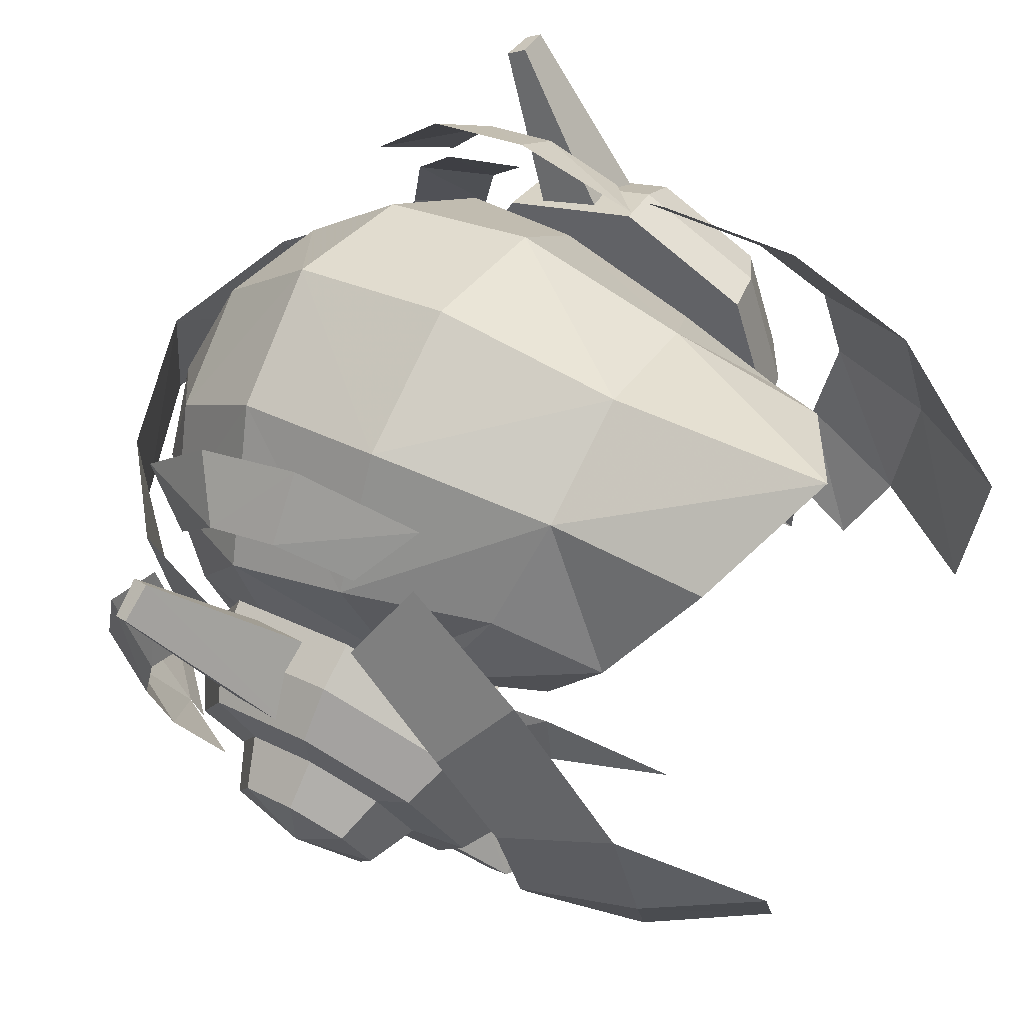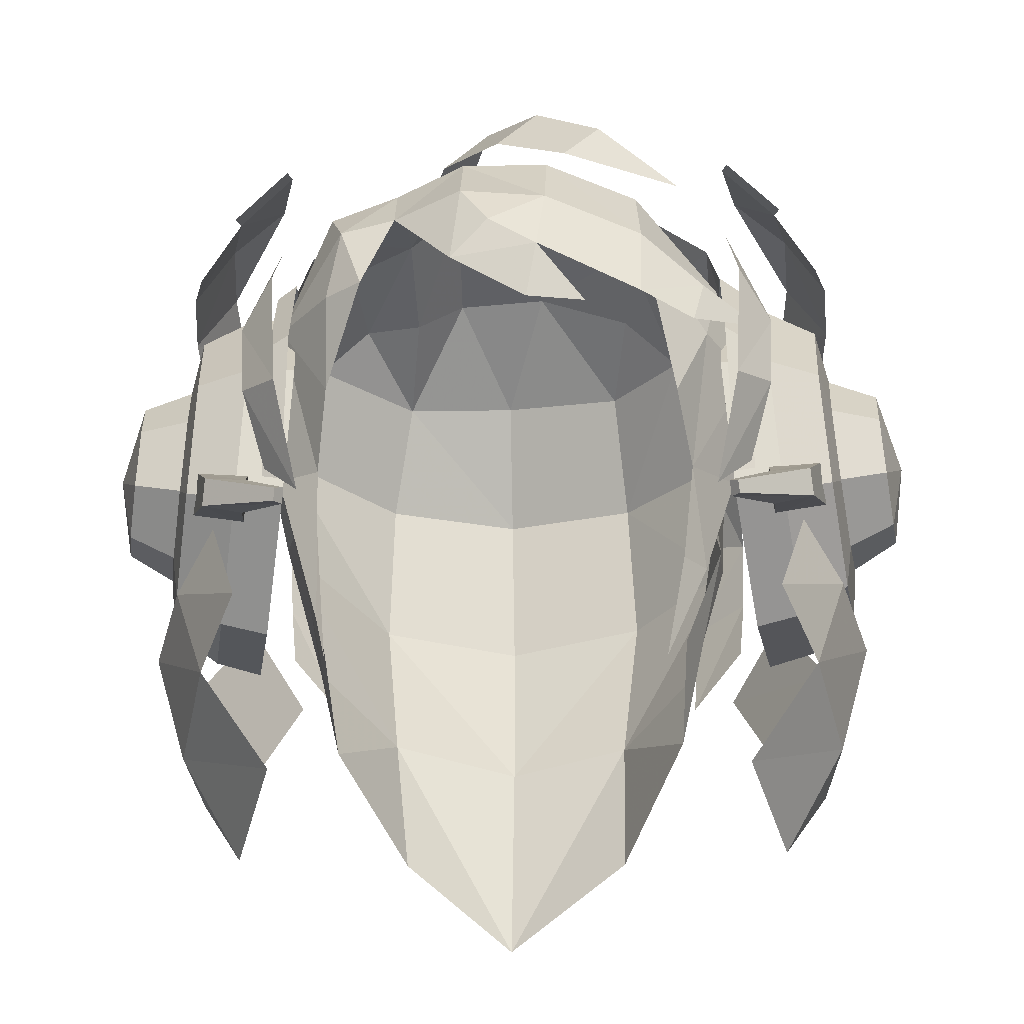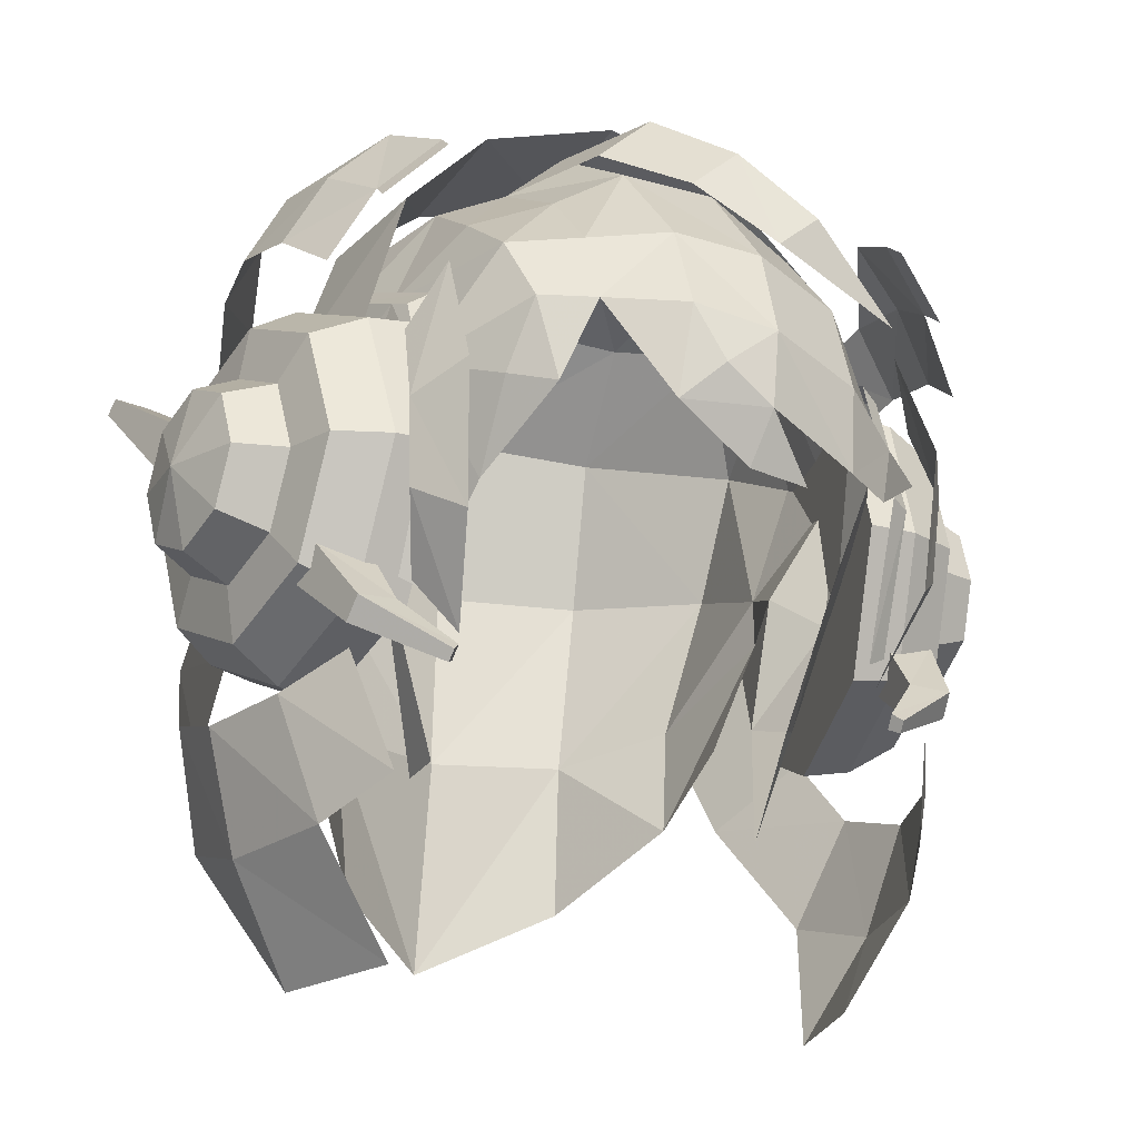
<metadata>
{"format":"obj","ext":"obj","renderer":"f3d","projection":"perspective","resolution":1024,"background":"white","views":[{"elev":62.2,"azim":119.6,"up":"+Y"},{"elev":-44.3,"azim":1.4,"up":"+Z"},{"elev":-21.3,"azim":-25.9,"up":"+Z"}]}
</metadata>
<code>
g common_hair_male_3050
v 4.097 1.39 85.25
v 3.457 1.393 87.13
v 3.281 -0.7984 87.08
v 3.892 -0.7011 84.88
v 2.16 1.487 88.16
v 2.033 -0.7107 88.37
v 0.02428 1.517 88.82
v 0.02428 -0.6811 89.04
v 4.598 1.381 87.02
v 4.671 0.1962 87.21
v 5.242 0.2211 86.14
v 5.17 1.203 85.94
v 4.549 -1.08 86.94
v 5.118 -0.9493 85.89
v 4.274 -2.194 86.28
v 4.847 -1.963 85.21
v 3.757 -1.291 87.7
v 3.478 -2.496 87.06
v 4.298 2.553 86.26
v 4.857 2.287 85.25
v 3.519 -2.816 86.82
v 4.316 -2.514 86.04
v 3.158 5.567 84.29
v 3.239 4.973 85.81
v 3.987 4.393 85.26
v 3.94 4.778 84.22
v 3.257 3.651 86.86
v 3.902 3.511 85.91
v 3.031 5.364 82.39
v 3.808 4.642 83.01
v 3.355 -3.235 81.53
v 3.889 -2.633 81.93
v 3.97 -2.764 83.11
v 3.479 -3.496 83.47
v 3.42 -2.664 85.21
v 3.851 -2.26 84.29
v 3.028 -2.274 80.24
v 3.565 -1.965 80.98
v 4.241 4.26 80.23
v 4.984 2.952 81.06
v 5.239 2.043 79.96
v 4.717 2.671 78.38
v 4.798 0.8663 77.87
v 5.291 0.6116 79.54
v 4.338 -1.004 77.92
v 4.858 -0.7501 79.64
v 3.641 4.898 82.15
v 4.383 3.63 82.78
v 4.265 -1.684 80.04
v 3.804 -2.141 78.38
v 3.304 -0.8741 76.29
v 3.893 1.187 76.29
v -4.049 1.39 85.25
v -3.844 -0.7011 84.88
v -3.233 -0.7984 87.08
v -3.408 1.393 87.13
v -2.112 1.487 88.16
v -1.984 -0.7107 88.37
v -4.55 1.381 87.02
v -5.121 1.203 85.94
v -5.194 0.2211 86.14
v -4.622 0.1962 87.21
v -4.501 -1.08 86.94
v -5.069 -0.9493 85.89
v -4.226 -2.194 86.28
v -4.799 -1.963 85.21
v -3.709 -1.291 87.7
v -3.429 -2.496 87.06
v -4.249 2.553 86.26
v -4.808 2.287 85.25
v -3.471 -2.816 86.82
v -4.267 -2.514 86.04
v -3.11 5.567 84.29
v -3.891 4.778 84.22
v -3.939 4.392 85.26
v -3.191 4.973 85.81
v -3.208 3.65 86.86
v -3.853 3.511 85.91
v -2.982 5.364 82.39
v -3.76 4.642 83.01
v -3.306 -3.235 81.53
v -3.43 -3.496 83.47
v -3.921 -2.764 83.11
v -3.84 -2.633 81.93
v -3.371 -2.664 85.21
v -3.803 -2.26 84.29
v -2.979 -2.274 80.24
v -3.517 -1.965 80.98
v -4.192 4.26 80.23
v -4.668 2.671 78.38
v -5.19 2.043 79.96
v -4.936 2.952 81.06
v -4.75 0.8662 77.87
v -5.242 0.6115 79.54
v -4.29 -1.004 77.92
v -4.809 -0.7502 79.64
v -3.592 4.898 82.15
v -4.334 3.63 82.78
v -3.756 -2.141 78.38
v -4.216 -1.684 80.04
v -3.255 -0.8741 76.29
v -3.845 1.187 76.29
v -3.141 -2.432 79.8
v -3.115 -2.584 79.97
v -3.225 -2.696 79.86
v -3.245 -2.575 79.72
v -4.677 -0.9385 81.06
v -4.365 -1.933 80.27
v -4.321 -2.192 80.57
v -4.607 -1.346 81.53
v -3.925 -0.7538 81.01
v -3.81 -1.77 80.28
v -4.365 -1.933 80.27
v -4.677 -0.9385 81.06
v -3.838 -1.262 81.59
v -3.757 -2.08 80.64
v -3.81 -1.77 80.28
v -3.925 -0.7538 81.01
v -4.607 -1.346 81.53
v -4.321 -2.192 80.57
v -3.757 -2.08 80.64
v -3.838 -1.262 81.59
v -3.245 -2.575 79.72
v -3.225 -2.696 79.86
v -3.115 -2.584 79.97
v -3.141 -2.432 79.8
v -3.141 -2.432 79.8
v -3.245 -2.575 79.72
v -3.225 -2.696 79.86
v -3.115 -2.584 79.97
v -0.06206 4.843 86.23
v -0.04731 5.577 83.85
v -2.19 4.785 83.7
v -2.114 4.115 85.95
v -2.72 -1.737 86.31
v -1.63 -2.157 86.71
v -1.634 -0.5823 87.59
v -2.614 -0.3862 87.15
v -0.8384 -0.7528 88.28
v -0.8528 1.287 88.2
v -1.592 1.171 87.57
v -1.634 -0.5823 87.59
v -1.658 -3.175 85.69
v -2.683 -2.849 85.54
v -2.463 -3.386 84.58
v -1.645 -3.58 84.63
v 1.983 4.199 85.96
v 3.595 2.432 85.36
v 3.483 3.179 83.53
v 2.082 4.853 83.75
v 2.008 -0.3183 87.65
v 3.155 0.2331 86.42
v 2.818 1.582 86.95
v 1.974 1.239 87.66
v 2.008 -0.3183 87.65
v 0.5441 -0.7446 88.23
v 0.6598 -2.471 87.2
v 2.029 -2.15 86.64
v 0.5374 1.25 88.29
v 0.5441 -0.7446 88.23
v 0.6634 -3.768 85.67
v 2.021 -3.31 85.36
v 3.238 -2.279 84.34
v 3.212 -1.269 85.58
v 3.263 1.204 82.86
v 3.752 0.9168 84.63
v -3.857 2.402 85.54
v -3.756 2.756 83.79
v -3.918 -0.07135 83.22
v -3.968 0.959 84.26
v -3.416 1.204 82.87
v -3.028 0.2251 82.49
v -3.253 1.57 86.9
v -1.787 2.879 87.27
v 3.315 1.266 82.2
v 2.89 3.31 81.37
v 1.788 2.766 87.32
v -3.369 0.3101 86.16
v -2.614 -0.3862 87.15
v -2.465 1.23 87.5
v -0.06205 3.217 87.61
v -0.8384 -0.7528 88.28
v -0.7066 -2.433 87.23
v -0.8384 -0.7528 88.28
v 3.155 0.2331 86.42
v 3.73 -0.3388 84.02
v 3.752 0.9168 84.63
v 3.263 1.204 82.86
v 2.98 0.2352 82.51
v -0.612 -3.712 85.76
v -0.6272 -4.229 84.5
v 0.6288 -4.215 84.36
v -3.369 0.3101 86.16
v -3.359 -0.6654 85.49
v 3.424 -0.5744 81.89
v 3.676 -1.397 83.41
v 2.708 0.3719 80.54
v 2.932 -0.376 80.32
v 2.749 -1.455 81.39
v 2.586 -0.8161 80.16
v -1.953 4.569 81.04
v -3.11 3.136 81.4
v -0.04879 5.457 81.08
v 1.779 4.756 81.06
v 0.4953 -4.278 83.21
v -0.2093 -4.349 83.69
v -0.7674 -4.047 83.18
v 0.3372 -3.895 82.48
v 2.97 -3.119 83.54
v 2.053 -3.732 84.02
v 2.009 -3.694 82.79
v 2.791 -3.194 82.71
v -1.007 -2.284 87.54
v -0.286 -2.453 88.17
v -0.8384 -0.7528 88.28
v -1.634 -0.5823 87.59
v -0.1124 -3.329 86.8
v 0.5176 -3.471 87.34
v 0.9376 -3.813 85.9
v 1.477 -3.927 86.34
v 3.582 -2.533 82.99
v 3.281 -2.701 83.06
v 3.342 -1.804 80.93
v 3.64 -1.707 81.09
v 3.714 0.07359 85.76
v 3.427 0.02148 85.96
v 3.342 -1.93 85.09
v 3.64 -1.796 84.92
v -3.531 -2.533 82.99
v -3.589 -1.707 81.09
v -3.291 -1.804 80.93
v -3.23 -2.701 83.06
v -3.663 0.07359 85.76
v -3.589 -1.796 84.92
v -3.291 -1.931 85.09
v -3.376 0.02148 85.96
v -3.465 -1.878 84.04
v -2.682 -2.171 82.44
v -2.829 -1.26 81.61
v 2.528 -2.443 82.02
v 3.031 -2.413 83.25
v -3.416 1.204 82.87
v -3.204 1.632 81.7
v -3.478 -0.6958 81.98
v -2.693 -0.0643 78.99
v -2.132 -3.397 83.43
v -2.681 -2.949 83.61
v -2.737 -0.8758 78.99
v -3.204 1.632 81.7
v 3.315 1.266 82.2
v -3.968 0.959 84.26
v 2.283 -0.3873 78.63
v -2.745 3.046 79.69
v -2.9 1.59 80.55
v 2.637 2.941 79.7
v -0.1066 5.854 77.86
v -1.716 4.616 78.67
v 1.714 4.744 78.73
v 2.634 -3.845 84.99
v 3.817 -2.359 83.46
v 2.696 1.468 80.54
v 1.187 -3.892 82.36
f 1 2 3
f 1 3 4
f 5 6 3
f 5 3 2
f 7 8 6
f 7 6 5
f 9 10 11
f 9 11 12
f 13 14 11
f 13 11 10
f 15 16 14
f 15 14 13
f 17 18 15
f 17 15 13
f 19 9 12
f 19 12 20
f 21 22 15
f 21 15 18
f 23 24 25
f 23 25 26
f 27 28 25
f 27 25 24
f 29 23 26
f 29 26 30
f 31 32 33
f 31 33 34
f 35 34 33
f 35 33 36
f 37 38 32
f 37 32 31
f 39 40 41
f 39 41 42
f 43 42 41
f 43 41 44
f 45 43 44
f 45 44 46
f 47 48 40
f 47 40 39
f 46 49 50
f 46 50 45
f 51 52 43
f 51 43 45
f 53 54 55
f 53 55 56
f 57 56 55
f 57 55 58
f 7 57 58
f 7 58 8
f 59 60 61
f 59 61 62
f 63 62 61
f 63 61 64
f 65 63 64
f 65 64 66
f 67 63 65
f 67 65 68
f 69 70 60
f 69 60 59
f 71 68 65
f 71 65 72
f 73 74 75
f 73 75 76
f 77 76 75
f 77 75 78
f 79 80 74
f 79 74 73
f 81 82 83
f 81 83 84
f 85 86 83
f 85 83 82
f 87 81 84
f 87 84 88
f 89 90 91
f 89 91 92
f 93 94 91
f 93 91 90
f 95 96 94
f 95 94 93
f 97 89 92
f 97 92 98
f 96 95 99
f 96 99 100
f 101 95 93
f 101 93 102
f 103 104 105
f 103 105 106
f 107 108 109
f 107 109 110
f 111 112 113
f 111 113 114
f 115 116 117
f 115 117 118
f 119 120 121
f 119 121 122
f 108 123 124
f 108 124 109
f 116 125 126
f 116 126 117
f 127 128 113
f 127 113 112
f 120 129 130
f 120 130 121
f 131 132 133
f 131 133 134
f 135 136 137
f 135 137 138
f 139 140 141
f 139 141 142
f 143 144 145
f 143 145 146
f 147 148 149
f 147 149 150
f 131 147 150
f 131 150 132
f 151 152 153
f 151 153 154
f 155 156 157
f 155 157 158
f 159 160 151
f 159 151 154
f 161 162 158
f 161 158 157
f 163 164 158
f 163 158 162
f 165 149 148
f 165 148 166
f 167 134 133
f 167 133 168
f 169 170 171
f 169 171 172
f 134 167 173
f 134 173 174
f 148 153 152
f 148 152 166
f 165 175 176
f 165 176 149
f 153 148 147
f 153 147 177
f 173 178 179
f 173 179 180
f 131 181 177
f 131 177 147
f 156 182 183
f 156 183 157
f 159 140 184
f 159 184 160
f 164 185 155
f 164 155 158
f 186 187 185
f 186 185 164
f 188 187 186
f 188 186 189
f 143 190 183
f 143 183 136
f 146 191 190
f 146 190 143
f 192 161 190
f 192 190 191
f 138 193 194
f 138 194 135
f 180 179 142
f 180 142 141
f 144 143 136
f 144 136 135
f 195 189 186
f 195 186 196
f 197 189 195
f 197 195 198
f 198 195 199
f 198 199 200
f 163 196 186
f 163 186 164
f 201 202 168
f 201 168 133
f 203 201 133
f 203 133 132
f 204 150 149
f 204 149 176
f 203 132 150
f 203 150 204
f 205 206 207
f 205 207 208
f 207 206 191
f 207 191 146
f 209 210 211
f 209 211 212
f 213 214 215
f 213 215 216
f 217 218 214
f 217 214 213
f 218 217 219
f 218 219 220
f 221 222 223
f 221 223 224
f 225 226 227
f 225 227 228
f 228 227 222
f 228 222 221
f 229 230 231
f 229 231 232
f 233 234 235
f 233 235 236
f 234 229 232
f 234 232 235
f 13 10 17
f 43 52 42
f 63 67 62
f 93 90 102
f 140 174 141
f 182 137 183
f 145 144 237
f 238 237 239
f 181 159 177
f 240 199 241
f 210 240 241
f 211 192 205
f 194 193 170
f 242 202 243
f 244 172 245
f 246 146 145
f 145 247 246
f 239 244 248
f 168 202 242
f 249 172 171
f 237 194 169
f 189 250 188
f 192 206 205
f 251 167 168
f 251 168 242
f 173 180 174
f 181 131 174
f 141 174 180
f 183 161 157
f 159 181 140
f 159 154 177
f 140 181 174
f 163 241 196
f 161 192 210
f 162 210 163
f 178 173 167
f 178 167 251
f 177 154 153
f 197 198 252
f 198 200 252
f 199 195 196
f 199 196 241
f 244 245 248
f 172 244 169
f 169 244 237
f 144 194 237
f 194 170 169
f 144 135 194
f 243 253 254
f 176 175 255
f 202 201 253
f 176 255 204
f 204 256 203
f 201 256 257
f 255 258 204
f 201 257 253
f 192 191 206
f 211 210 192
f 220 219 259
f 210 162 161
f 183 190 161
f 137 136 183
f 212 260 209
f 210 241 163
f 131 134 174
f 243 202 253
f 175 261 255
f 204 258 256
f 201 203 256
f 238 246 247
f 145 237 247
f 247 237 238
f 237 244 239
f 208 262 205
g common_hair_male_3050
v 3.925 -2.214 82.83
v 3.219 -2.211 82.84
v 3.363 -1.348 80.85
v 4.063 -1.387 80.94
v 3.71 0.6428 80.07
v 4.396 0.5191 80.19
v 4.396 0.5191 80.19
v 3.71 0.6428 80.07
v 4.058 2.595 80.94
v 4.729 2.389 81.02
v 4.202 3.365 82.96
v 4.867 3.126 82.96
v 4.058 2.502 84.95
v 4.729 2.3 84.86
v 3.71 0.5114 85.73
v 4.396 0.3932 85.61
v 3.363 -1.441 84.86
v 4.063 -1.476 84.77
v 4.202 3.365 82.96
v 3.219 -2.211 82.84
v 3.71 0.5114 85.73
v 4.058 2.502 84.95
v 3.71 0.6428 80.07
v 4.058 2.595 80.94
v 5.372 1.877 84.54
v 5.093 0.2806 85.16
v 5.444 0.3333 82.89
v 5.488 2.569 82.95
v 4.815 -1.21 81.25
v 4.699 -1.902 82.84
v 5.093 0.386 80.62
v 5.372 1.951 81.33
v 5.093 0.386 80.62
v 5.488 2.569 82.95
v 5.372 1.877 84.54
v 5.093 0.2806 85.16
v 4.815 -1.285 84.46
v 3.19 -2.432 79.8
v 3.294 -2.575 79.72
v 3.273 -2.696 79.86
v 3.164 -2.584 79.97
v 4.726 -0.9384 81.06
v 4.656 -1.346 81.53
v 4.369 -2.192 80.57
v 4.414 -1.933 80.27
v 3.974 -0.7537 81.01
v 4.726 -0.9384 81.06
v 4.414 -1.933 80.27
v 3.859 -1.77 80.28
v 3.887 -1.262 81.59
v 3.974 -0.7537 81.01
v 3.859 -1.77 80.28
v 3.805 -2.08 80.64
v 4.656 -1.346 81.53
v 3.887 -1.262 81.59
v 3.805 -2.08 80.64
v 4.369 -2.192 80.57
v 3.273 -2.696 79.86
v 3.294 -2.575 79.72
v 3.19 -2.432 79.8
v 3.164 -2.584 79.97
v 3.19 -2.432 79.8
v 3.294 -2.575 79.72
v 3.164 -2.584 79.97
v 3.273 -2.696 79.86
v 5.813 4.493 85.45
v 5.761 4.345 85.66
v 5.129 1.644 84.05
v 5.311 2.162 83.3
v 5.285 4.705 85.42
v 5.813 4.493 85.45
v 5.311 2.162 83.3
v 4.147 2.627 83.26
v 5.221 4.521 85.69
v 5.285 4.705 85.42
v 4.147 2.627 83.26
v 3.939 2.036 84.11
v 5.761 4.345 85.66
v 5.221 4.521 85.69
v 3.939 2.036 84.11
v 5.129 1.644 84.05
v 5.761 4.345 85.66
v 5.813 4.493 85.45
v 5.285 4.705 85.42
v 5.221 4.521 85.69
v 5.749 -0.5885 82.06
v 5.69 -0.9388 82.86
v 4.753 -1.203 82.86
v 4.833 -0.7234 81.76
v 5.026 0.3816 81.32
v 5.89 0.2196 81.74
v 5.89 0.2196 81.74
v 5.026 0.3816 81.32
v 5.219 1.465 81.81
v 6.031 1.012 82.1
v 5.299 1.893 82.93
v 6.09 1.325 82.92
v 5.219 1.414 84.03
v 6.031 0.9742 83.72
v 5.026 0.3087 84.47
v 5.89 0.1662 84.04
v 4.833 -0.775 83.98
v 5.749 -0.6262 83.68
v 6.031 0.9742 83.72
v 5.89 0.1662 84.04
v 6.133 0.1929 82.89
v 6.09 1.325 82.92
v 5.093 0.386 80.62
v 5.372 1.951 81.33
v 4.815 -1.285 84.46
v 4.699 -1.902 82.84
v 4.815 -1.21 81.25
v -3.877 -2.214 82.83
v -4.015 -1.387 80.94
v -3.314 -1.348 80.85
v -3.17 -2.211 82.84
v -4.348 0.5191 80.19
v -3.662 0.6428 80.07
v -4.348 0.5191 80.19
v -4.681 2.388 81.02
v -4.01 2.595 80.94
v -3.662 0.6428 80.07
v -4.819 3.126 82.96
v -4.154 3.365 82.96
v -4.681 2.3 84.86
v -4.01 2.502 84.95
v -4.348 0.3932 85.61
v -3.662 0.5113 85.73
v -4.015 -1.476 84.77
v -3.314 -1.441 84.86
v -3.662 0.6428 80.07
v -4.154 3.365 82.96
v -3.17 -2.211 82.84
v -3.314 -1.348 80.85
v -3.662 0.5113 85.73
v -4.01 2.502 84.95
v -5.324 1.877 84.54
v -5.439 2.569 82.95
v -5.395 0.3333 82.89
v -5.045 0.2806 85.16
v -4.651 -1.902 82.84
v -4.766 -1.21 81.25
v -5.045 0.386 80.62
v -5.045 0.386 80.62
v -5.324 1.951 81.33
v -5.439 2.569 82.95
v -5.324 1.877 84.54
v -5.045 0.2806 85.16
v -4.766 -1.285 84.46
v -5.765 4.493 85.45
v -5.263 2.162 83.3
v -5.08 1.644 84.05
v -5.713 4.345 85.66
v -5.237 4.705 85.42
v -4.098 2.627 83.26
v -5.263 2.162 83.3
v -5.765 4.493 85.45
v -5.172 4.521 85.69
v -3.89 2.036 84.11
v -4.098 2.627 83.26
v -5.237 4.705 85.42
v -5.713 4.345 85.66
v -5.08 1.644 84.05
v -3.89 2.036 84.11
v -5.172 4.521 85.69
v -5.713 4.345 85.66
v -5.172 4.521 85.69
v -5.237 4.705 85.42
v -5.765 4.493 85.45
v -5.7 -0.5885 82.06
v -5.841 0.2195 81.74
v -4.977 0.3816 81.32
v -4.784 -0.7235 81.76
v -5.841 0.2195 81.74
v -5.983 1.012 82.1
v -5.17 1.465 81.81
v -4.977 0.3816 81.32
v -6.041 1.325 82.92
v -5.25 1.893 82.93
v -5.983 0.9742 83.72
v -5.17 1.414 84.03
v -5.841 0.1662 84.04
v -4.977 0.3086 84.47
v -5.7 -0.6262 83.68
v -4.784 -0.7751 83.98
v -5.642 -0.9388 82.86
v -4.704 -1.203 82.86
v -6.084 0.1928 82.89
v -5.642 -0.9388 82.86
v -5.7 -0.6262 83.68
v -5.841 0.1662 84.04
v -5.324 1.951 81.33
v -5.045 0.386 80.62
v -4.651 -1.902 82.84
v -4.766 -1.285 84.46
v -4.766 -1.21 81.25
v 5.89 0.2196 81.74
v 6.031 1.012 82.1
v 5.749 -0.6262 83.68
v 5.69 -0.9388 82.86
v 5.749 -0.5885 82.06
v -5.841 0.2195 81.74
v -5.7 -0.5885 82.06
v -5.642 -0.9388 82.86
v -5.983 0.9742 83.72
v -6.041 1.325 82.92
v -5.983 1.012 82.1
v -5.642 -0.9388 82.86
v -4.704 -1.203 82.86
v 3.363 -1.348 80.85
v 3.363 -1.441 84.86
v -4.01 2.595 80.94
v -3.314 -1.441 84.86
f 263 264 265
f 263 265 266
f 266 265 267
f 266 267 268
f 269 270 271
f 269 271 272
f 272 271 273
f 272 273 274
f 274 273 275
f 274 275 276
f 276 275 277
f 276 277 278
f 278 277 279
f 278 279 280
f 280 279 264
f 280 264 263
f 281 282 283
f 281 283 284
f 285 282 281
f 285 281 286
f 287 288 289
f 287 289 290
f 263 266 291
f 263 291 292
f 266 268 293
f 266 293 291
f 269 272 294
f 269 294 295
f 272 274 296
f 272 296 294
f 274 276 297
f 274 297 296
f 276 278 298
f 276 298 297
f 278 280 299
f 278 299 298
f 280 263 292
f 280 292 299
f 300 301 302
f 300 302 303
f 304 305 306
f 304 306 307
f 308 309 310
f 308 310 311
f 312 313 314
f 312 314 315
f 316 317 318
f 316 318 319
f 307 306 320
f 307 320 321
f 315 314 322
f 315 322 323
f 324 311 310
f 324 310 325
f 319 318 326
f 319 326 327
f 328 329 330
f 328 330 331
f 332 333 334
f 332 334 335
f 336 337 338
f 336 338 339
f 340 341 342
f 340 342 343
f 344 345 346
f 344 346 347
f 348 349 350
f 348 350 351
f 348 351 352
f 348 352 353
f 354 355 356
f 354 356 357
f 357 356 358
f 357 358 359
f 359 358 360
f 359 360 361
f 361 360 362
f 361 362 363
f 363 362 364
f 363 364 365
f 365 364 350
f 365 350 349
f 366 367 368
f 366 368 369
f 289 370 371
f 289 371 290
f 289 288 372
f 289 372 373
f 374 370 289
f 374 289 373
f 375 376 377
f 375 377 378
f 376 379 380
f 376 380 377
f 381 382 383
f 381 383 384
f 382 385 386
f 382 386 383
f 385 387 388
f 385 388 386
f 387 389 390
f 387 390 388
f 389 391 392
f 389 392 390
f 391 375 378
f 391 378 392
f 393 394 395
f 393 395 396
f 397 395 394
f 397 394 398
f 399 400 401
f 399 401 402
f 375 403 404
f 375 404 376
f 376 404 405
f 376 405 379
f 381 406 407
f 381 407 382
f 382 407 408
f 382 408 385
f 385 408 409
f 385 409 387
f 387 409 410
f 387 410 389
f 389 410 411
f 389 411 391
f 391 411 403
f 391 403 375
f 412 413 414
f 412 414 415
f 416 417 418
f 416 418 419
f 420 421 422
f 420 422 423
f 424 425 426
f 424 426 427
f 428 429 430
f 428 430 431
f 432 433 434
f 432 434 435
f 436 437 438
f 436 438 439
f 437 440 441
f 437 441 438
f 440 442 443
f 440 443 441
f 442 444 445
f 442 445 443
f 444 446 447
f 444 447 445
f 446 448 449
f 446 449 447
f 450 451 452
f 450 452 453
f 401 400 454
f 401 454 455
f 401 456 457
f 401 457 402
f 458 456 401
f 458 401 455
f 368 459 460
f 368 460 369
f 368 367 461
f 368 461 462
f 463 459 368
f 463 368 462
f 450 464 465
f 450 465 466
f 450 453 467
f 450 467 468
f 469 464 450
f 469 450 468
f 470 432 471
f 285 472 282
f 473 283 282
f 393 474 394
f 475 395 397
f 471 432 435

</code>
